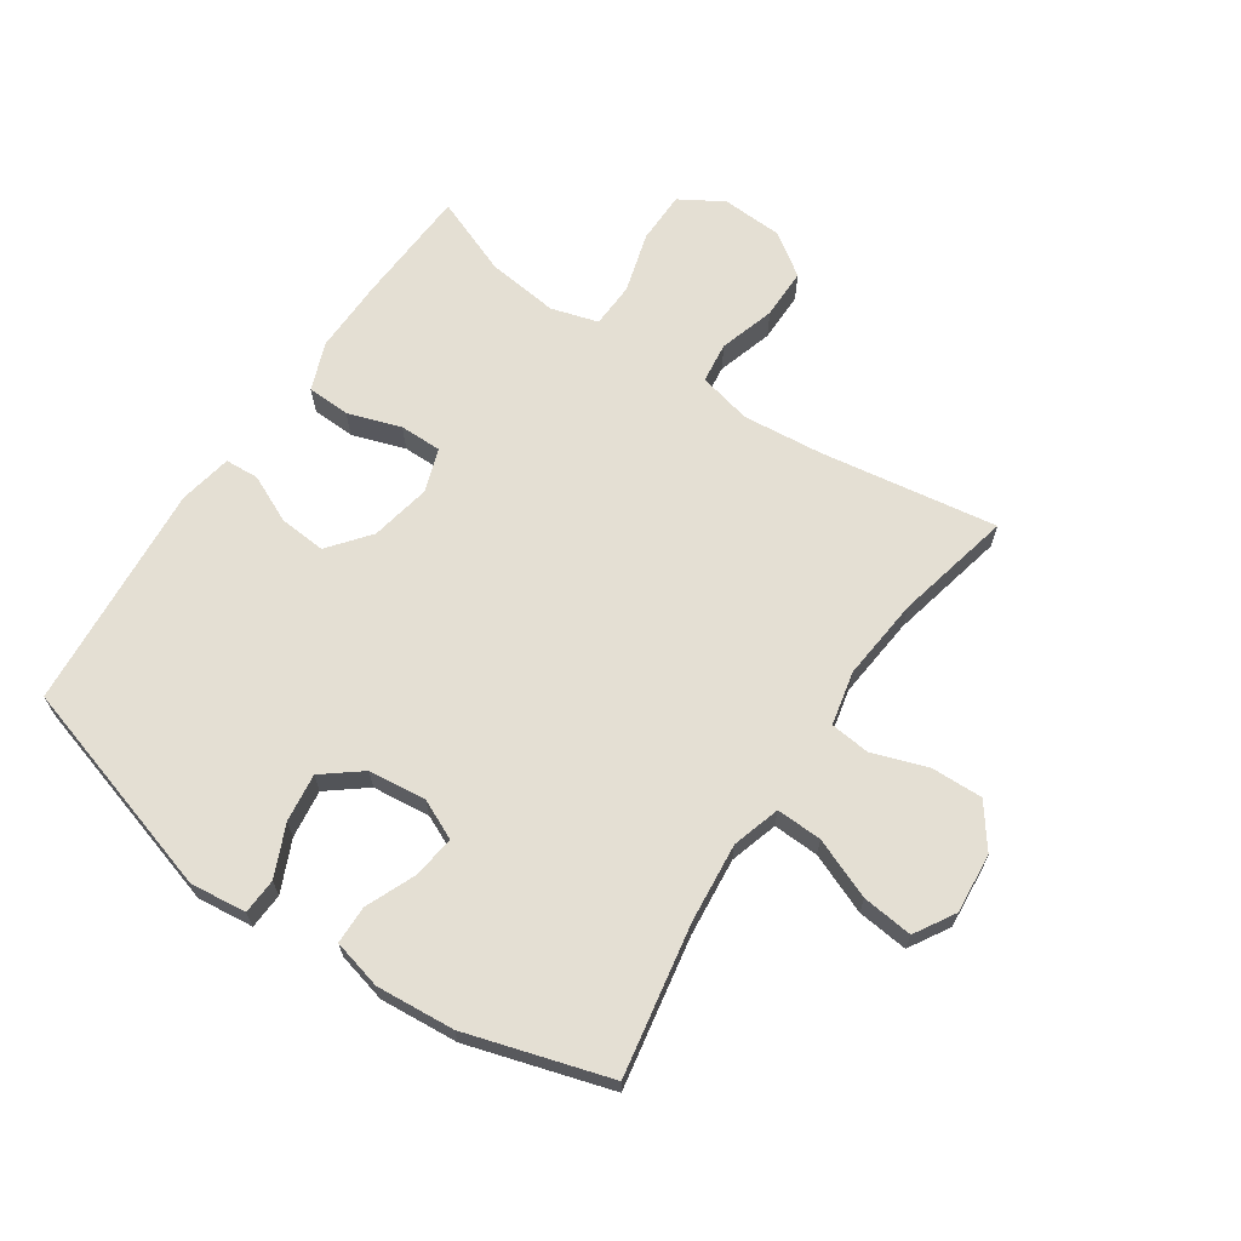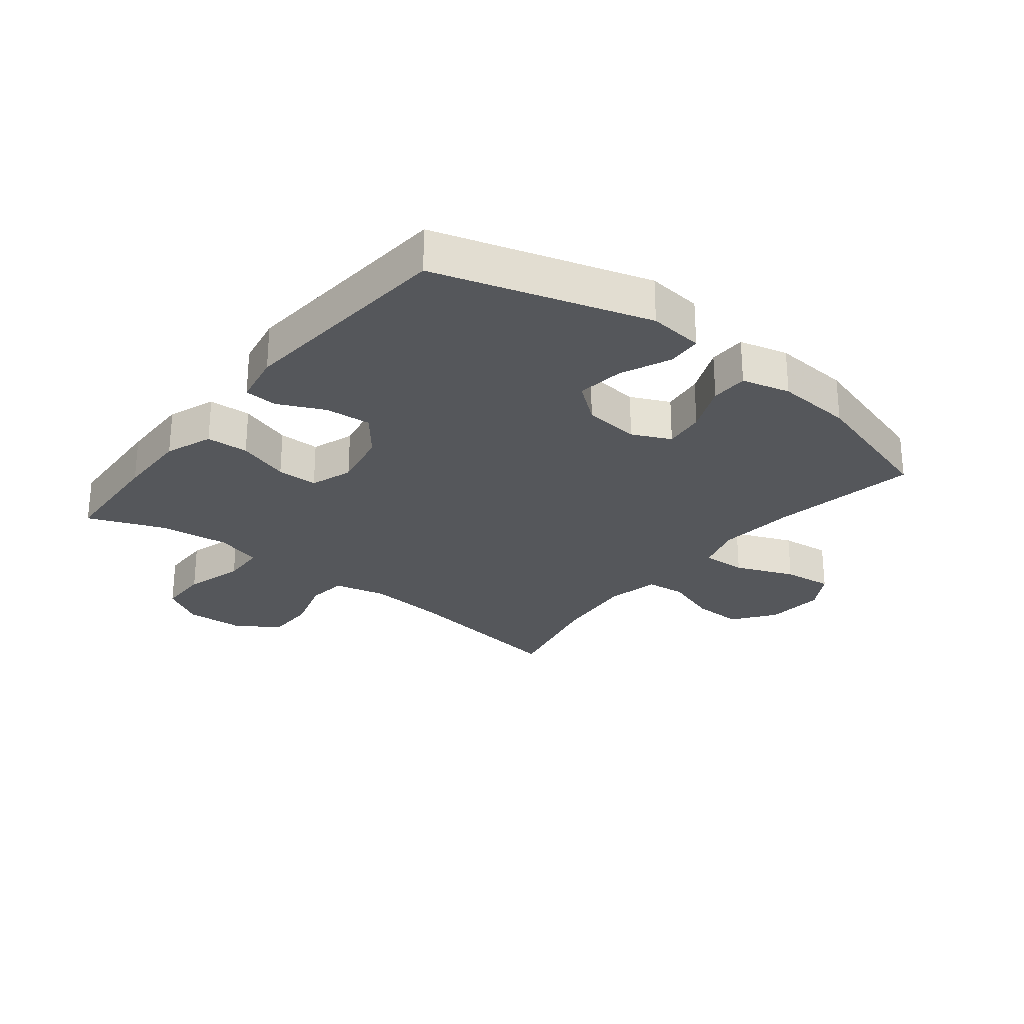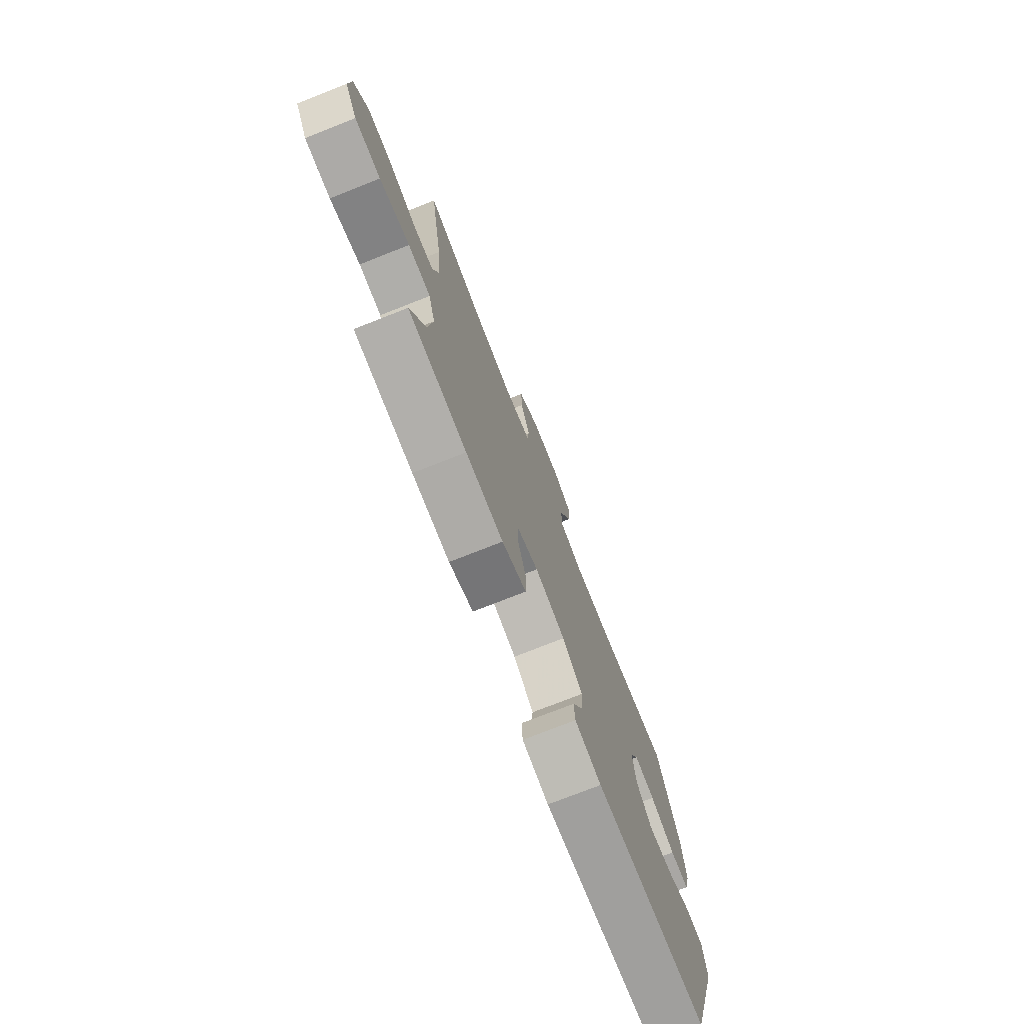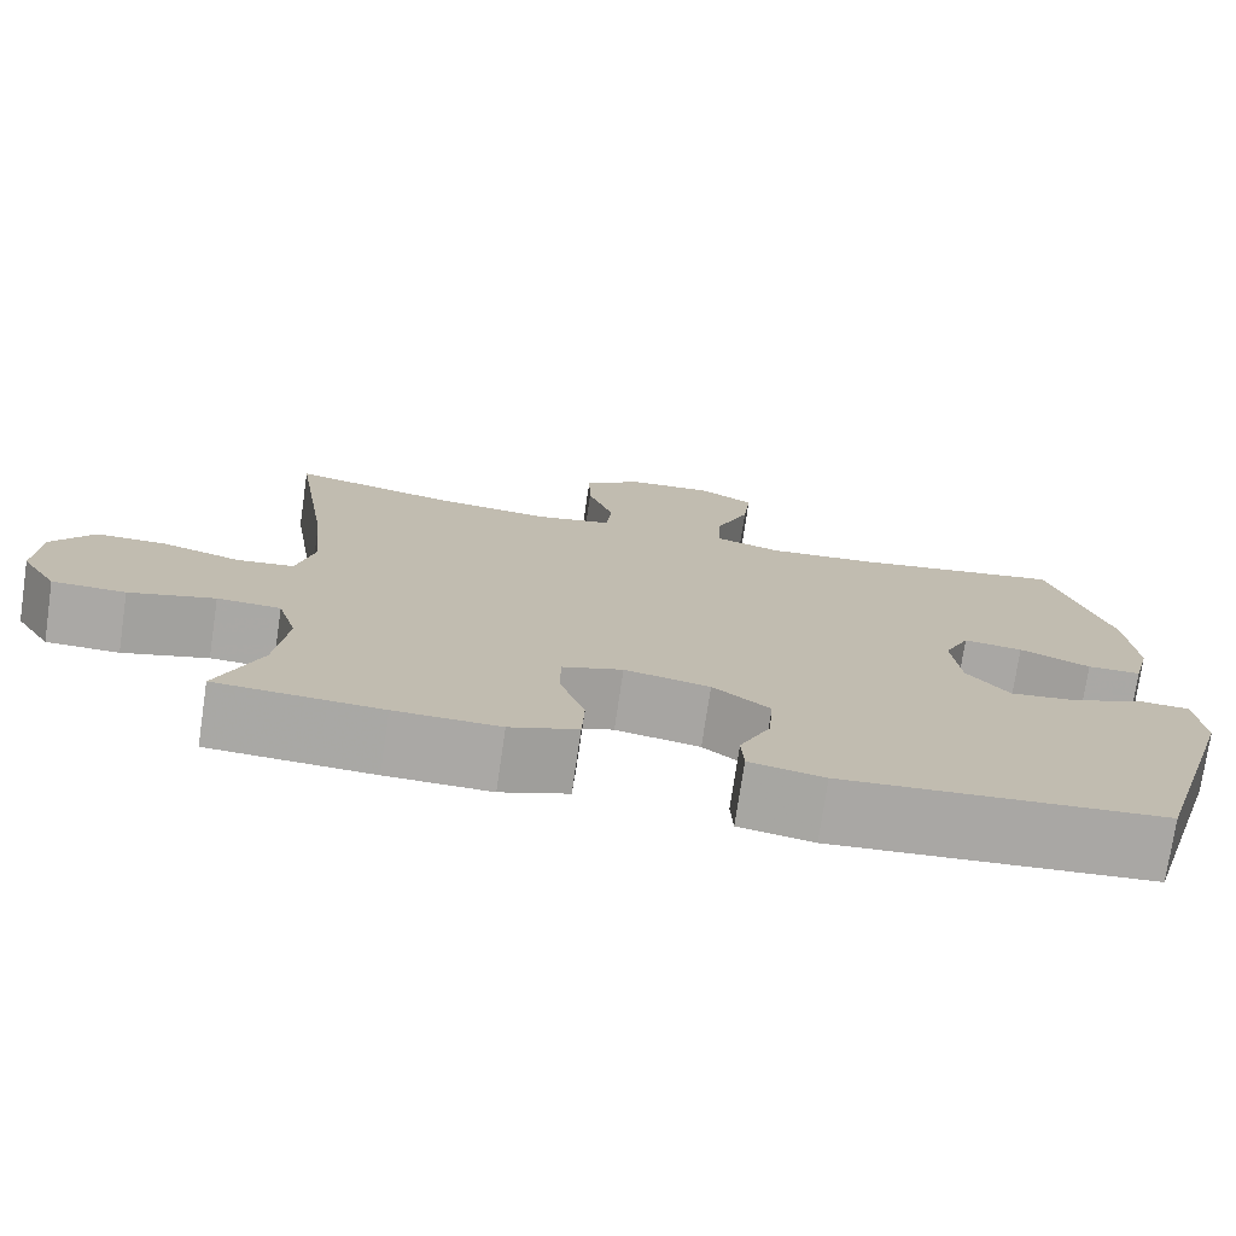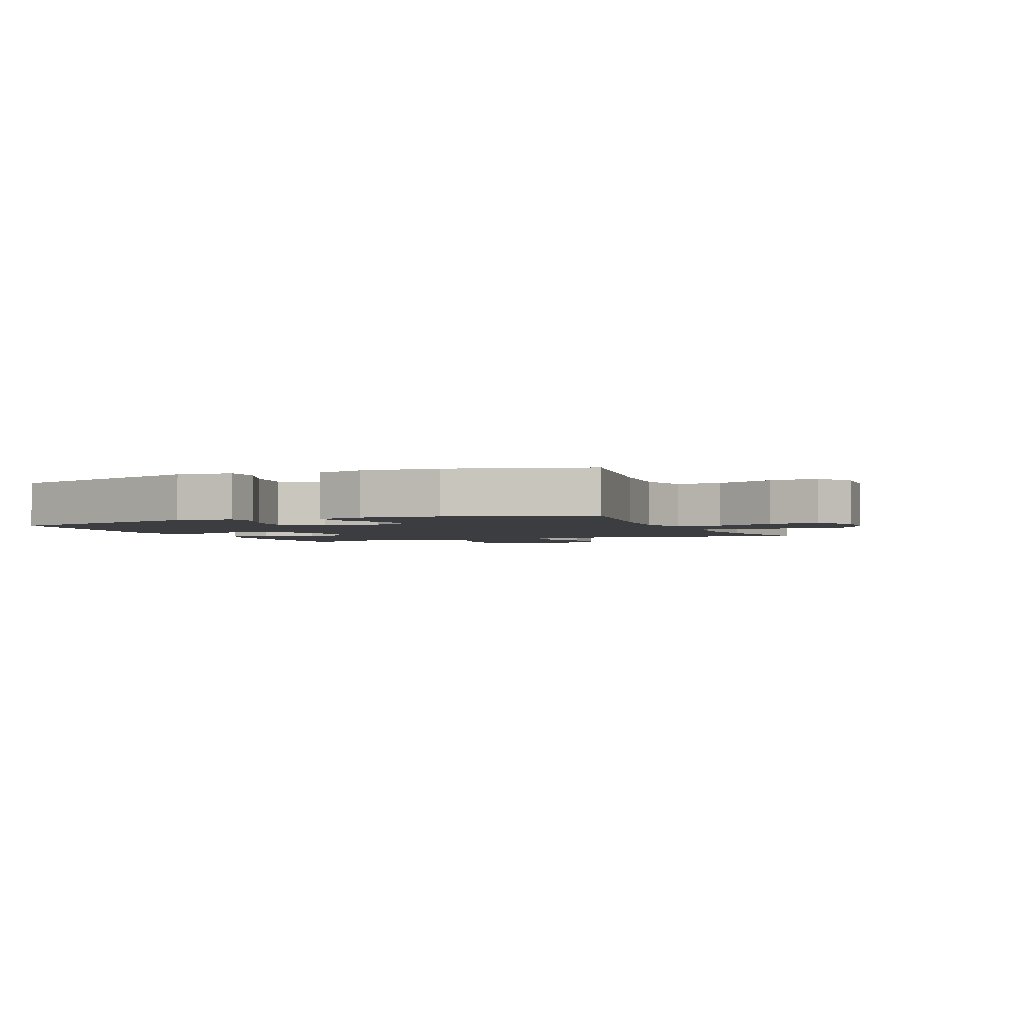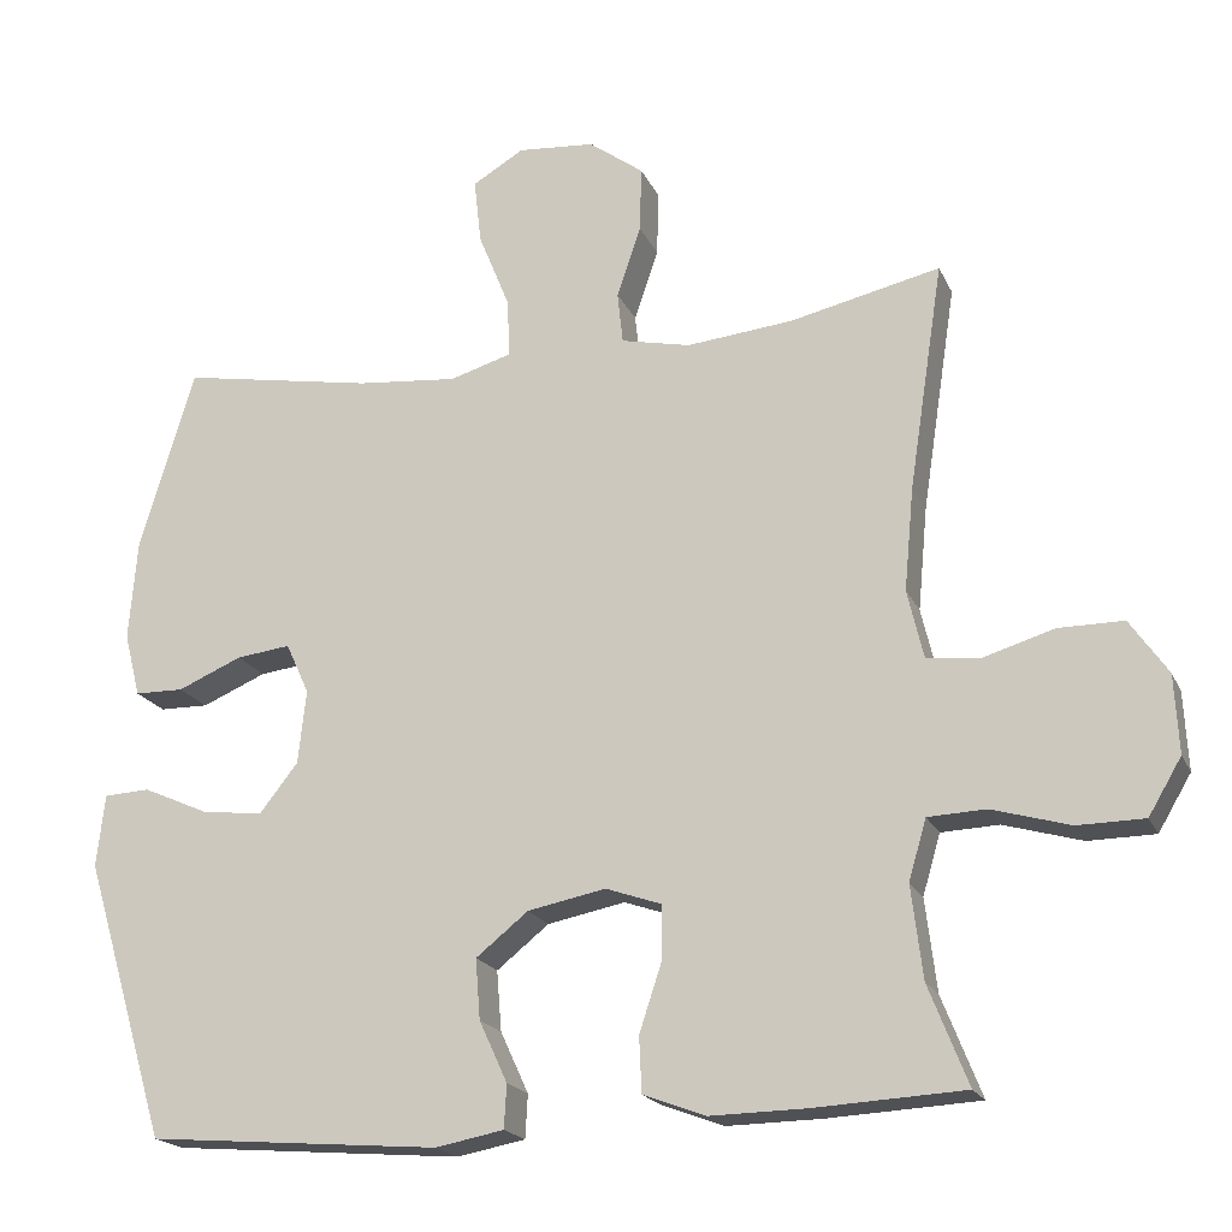
<metadata>
{"format":"obj","ext":"obj","renderer":"f3d","projection":"perspective","resolution":1024,"background":"white","views":[{"elev":66.4,"azim":-56.1,"up":"+Y"},{"elev":-26.6,"azim":-128.3,"up":"+Y"},{"elev":-75.5,"azim":111.5,"up":"+Z"},{"elev":-75.1,"azim":171.6,"up":"+Z"},{"elev":-2.5,"azim":-66.8,"up":"+Y"},{"elev":-19.5,"azim":18.9,"up":"+Z"}]}
</metadata>
<code>
v -0.5 0.07 0.5
v -0.259 0.07 0.457
v -0.134 0.07 0.445
v -0.057 0.07 0.468
v -0.06 0.07 0.541
v -0.099 0.07 0.637
v -0.108 0.07 0.718
v -0.044 0.07 0.756
v 0.052 0.07 0.748
v 0.12 0.07 0.698
v 0.118 0.07 0.616
v 0.088 0.07 0.528
v 0.095 0.07 0.464
v 0.181 0.07 0.445
v 0.313 0.07 0.458
v 0.5 0.07 0.5
v 0.457 0.07 0.218
v 0.445 0.07 0.09
v 0.465 0.07 0.005
v 0.53 0.07 -0.003
v 0.619 0.07 0.024
v 0.7 0.07 0.024
v 0.747 0.07 -0.044
v 0.752 0.07 -0.141
v 0.711 0.07 -0.21
v 0.628 0.07 -0.211
v 0.531 0.07 -0.183
v 0.459 0.07 -0.186
v 0.437 0.07 -0.261
v 0.451 0.07 -0.376
v 0.5 0.07 -0.5
v 0.313 0.07 -0.51
v 0.194 0.07 -0.512
v 0.117 0.07 -0.483
v 0.114 0.07 -0.414
v 0.142 0.07 -0.329
v 0.142 0.07 -0.262
v 0.073 0.07 -0.238
v -0.024 0.07 -0.257
v -0.089 0.07 -0.309
v -0.083 0.07 -0.384
v -0.048 0.07 -0.46
v -0.051 0.07 -0.514
v -0.136 0.07 -0.53
v -0.5 0.07 -0.5
v -0.604 0.07 -0.153
v -0.594 0.07 -0.063
v -0.537 0.07 -0.06
v -0.456 0.07 -0.096
v -0.379 0.07 -0.106
v -0.331 0.07 -0.045
v -0.321 0.07 0.047
v -0.35 0.07 0.11
v -0.417 0.07 0.102
v -0.497 0.07 0.068
v -0.558 0.07 0.069
v -0.578 0.07 0.148
v -0.568 0.07 0.273
v -0.5 0 0.5
v -0.259 0 0.457
v -0.134 0 0.445
v -0.057 0 0.468
v -0.06 0 0.541
v -0.099 0 0.637
v -0.108 0 0.718
v -0.044 0 0.756
v 0.052 0 0.748
v 0.12 0 0.698
v 0.118 0 0.616
v 0.088 0 0.528
v 0.095 0 0.464
v 0.181 0 0.445
v 0.313 0 0.458
v 0.5 0 0.5
v 0.457 0 0.218
v 0.445 0 0.09
v 0.465 0 0.005
v 0.53 0 -0.003
v 0.619 0 0.024
v 0.7 0 0.024
v 0.747 0 -0.044
v 0.752 0 -0.141
v 0.711 0 -0.21
v 0.628 0 -0.211
v 0.531 0 -0.183
v 0.459 0 -0.186
v 0.437 0 -0.261
v 0.451 0 -0.376
v 0.5 0 -0.5
v 0.313 0 -0.51
v 0.194 0 -0.512
v 0.117 0 -0.483
v 0.114 0 -0.414
v 0.142 0 -0.329
v 0.142 0 -0.262
v 0.073 0 -0.238
v -0.024 0 -0.257
v -0.089 0 -0.309
v -0.083 0 -0.384
v -0.048 0 -0.46
v -0.051 0 -0.514
v -0.136 0 -0.53
v -0.5 0 -0.5
v -0.604 0 -0.153
v -0.594 0 -0.063
v -0.537 0 -0.06
v -0.456 0 -0.096
v -0.379 0 -0.106
v -0.331 0 -0.045
v -0.321 0 0.047
v -0.35 0 0.11
v -0.417 0 0.102
v -0.497 0 0.068
v -0.558 0 0.069
v -0.578 0 0.148
v -0.568 0 0.273
f 58 1 2
f 57 58 2
f 56 57 2
f 55 56 2
f 54 55 2
f 53 54 2 3
f 52 53 3 4
f 51 52 4
f 47 48 49
f 46 47 49
f 45 46 49
f 44 45 49
f 43 44 49
f 42 43 49
f 41 42 49
f 40 41 49 50
f 39 40 50 51
f 34 35 36
f 33 34 36
f 32 33 36
f 31 32 36
f 30 31 36
f 29 30 36 37
f 28 29 37 38
f 25 26 27
f 24 25 27
f 23 24 27
f 22 23 27
f 21 22 27
f 20 21 27
f 19 20 27 28
f 18 19 28 38
f 15 16 17
f 38 39 51
f 18 38 51
f 17 18 51
f 15 17 51
f 14 15 51
f 10 11 12
f 9 10 12
f 8 9 12
f 7 8 12
f 6 7 12
f 5 6 12
f 4 5 12 13
f 4 13 14 51
f 60 59 116
f 60 116 115
f 60 115 114
f 60 114 113
f 60 113 112
f 61 60 112 111
f 62 61 111 110
f 62 110 109
f 107 106 105
f 107 105 104
f 107 104 103
f 107 103 102
f 107 102 101
f 107 101 100
f 107 100 99
f 108 107 99 98
f 109 108 98 97
f 94 93 92
f 94 92 91
f 94 91 90
f 94 90 89
f 94 89 88
f 95 94 88 87
f 96 95 87 86
f 85 84 83
f 85 83 82
f 85 82 81
f 85 81 80
f 85 80 79
f 85 79 78
f 86 85 78 77
f 96 86 77 76
f 75 74 73
f 109 97 96
f 109 96 76
f 109 76 75
f 109 75 73
f 109 73 72
f 70 69 68
f 70 68 67
f 70 67 66
f 70 66 65
f 70 65 64
f 70 64 63
f 71 70 63 62
f 109 72 71 62
f 1 59 60 2
f 2 60 61 3
f 3 61 62 4
f 4 62 63 5
f 5 63 64 6
f 6 64 65 7
f 7 65 66 8
f 8 66 67 9
f 9 67 68 10
f 10 68 69 11
f 11 69 70 12
f 12 70 71 13
f 13 71 72 14
f 14 72 73 15
f 15 73 74 16
f 16 74 75 17
f 17 75 76 18
f 18 76 77 19
f 19 77 78 20
f 20 78 79 21
f 21 79 80 22
f 22 80 81 23
f 23 81 82 24
f 24 82 83 25
f 25 83 84 26
f 26 84 85 27
f 27 85 86 28
f 28 86 87 29
f 29 87 88 30
f 30 88 89 31
f 31 89 90 32
f 32 90 91 33
f 33 91 92 34
f 34 92 93 35
f 35 93 94 36
f 36 94 95 37
f 37 95 96 38
f 38 96 97 39
f 39 97 98 40
f 40 98 99 41
f 41 99 100 42
f 42 100 101 43
f 43 101 102 44
f 44 102 103 45
f 45 103 104 46
f 46 104 105 47
f 47 105 106 48
f 48 106 107 49
f 49 107 108 50
f 50 108 109 51
f 51 109 110 52
f 52 110 111 53
f 53 111 112 54
f 54 112 113 55
f 55 113 114 56
f 56 114 115 57
f 57 115 116 58
f 58 116 59 1

</code>
